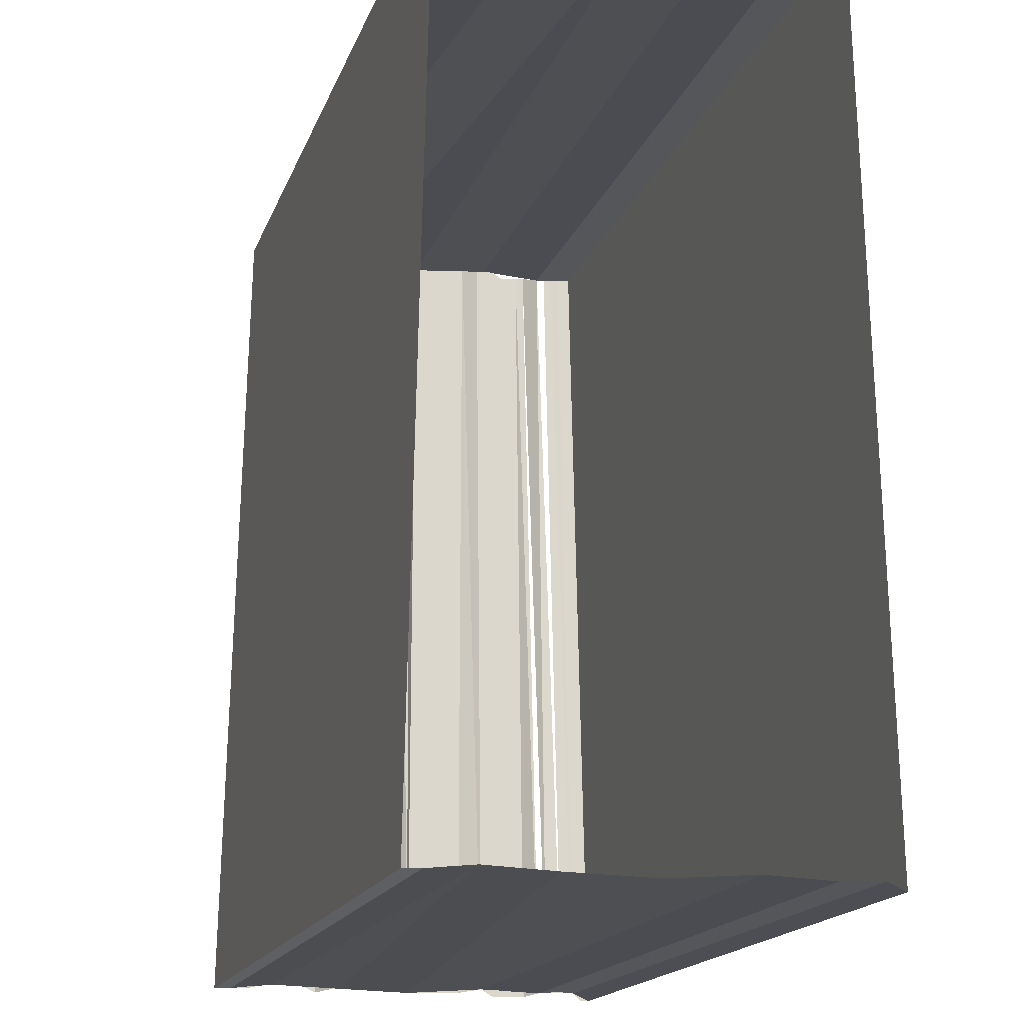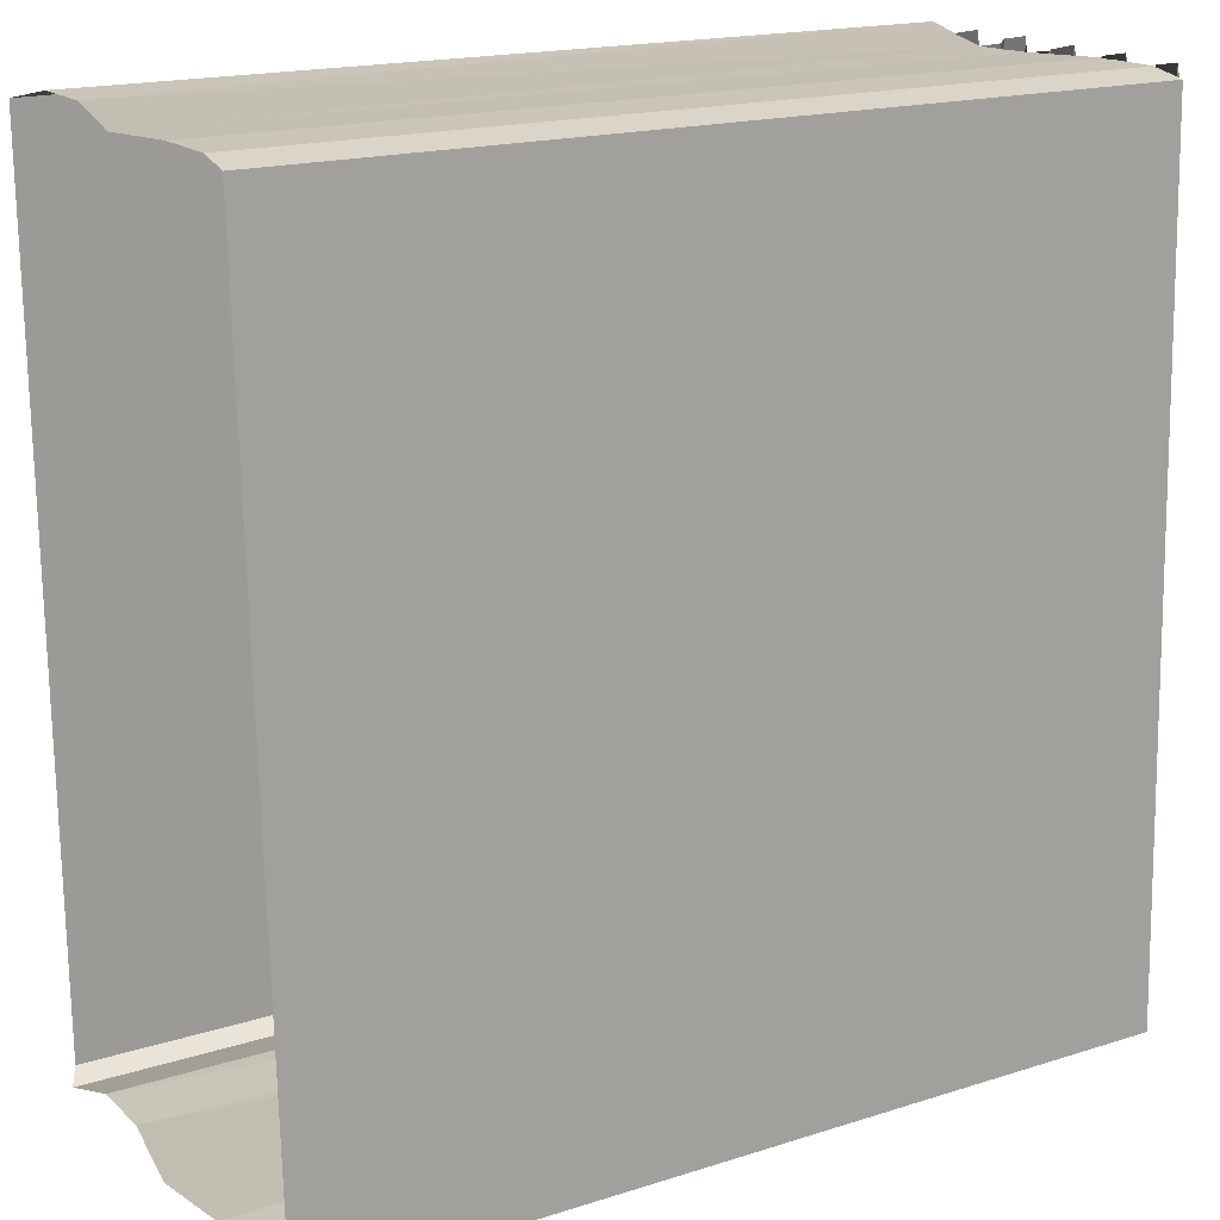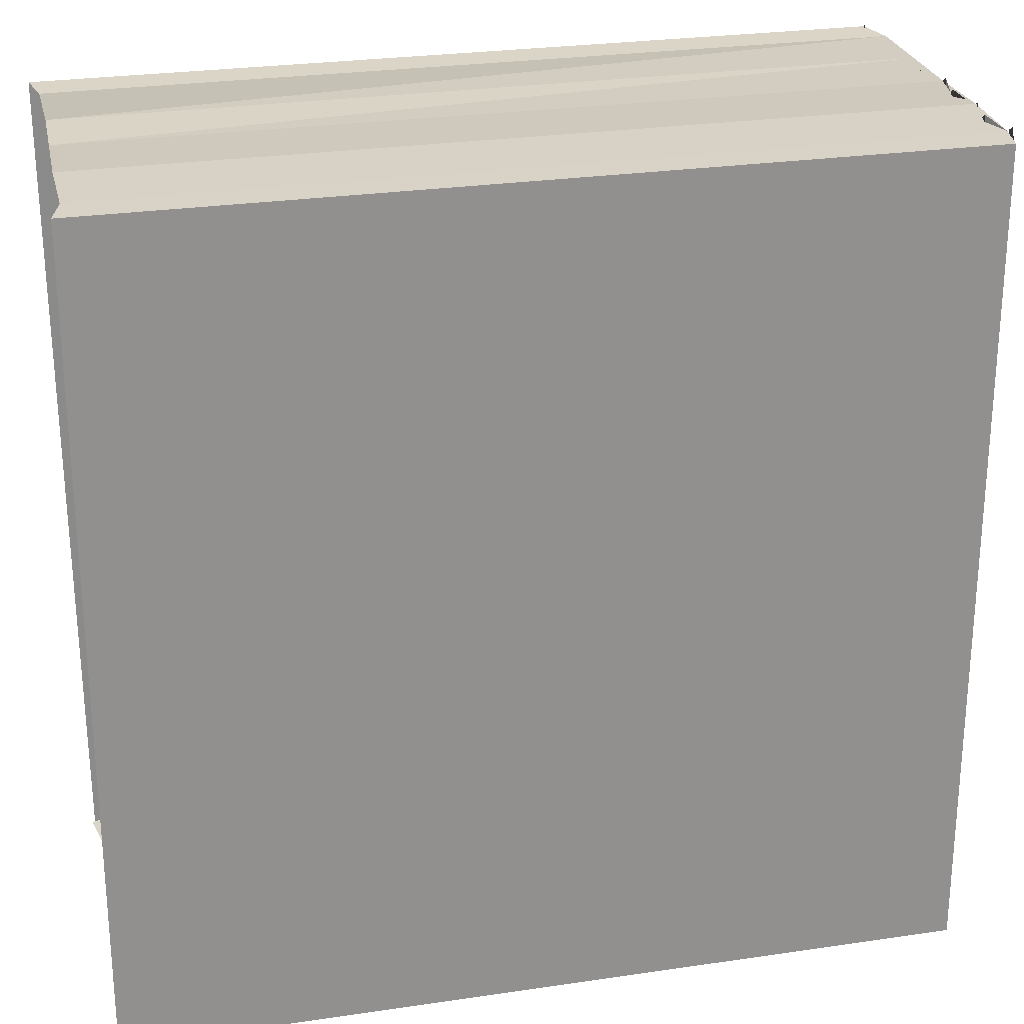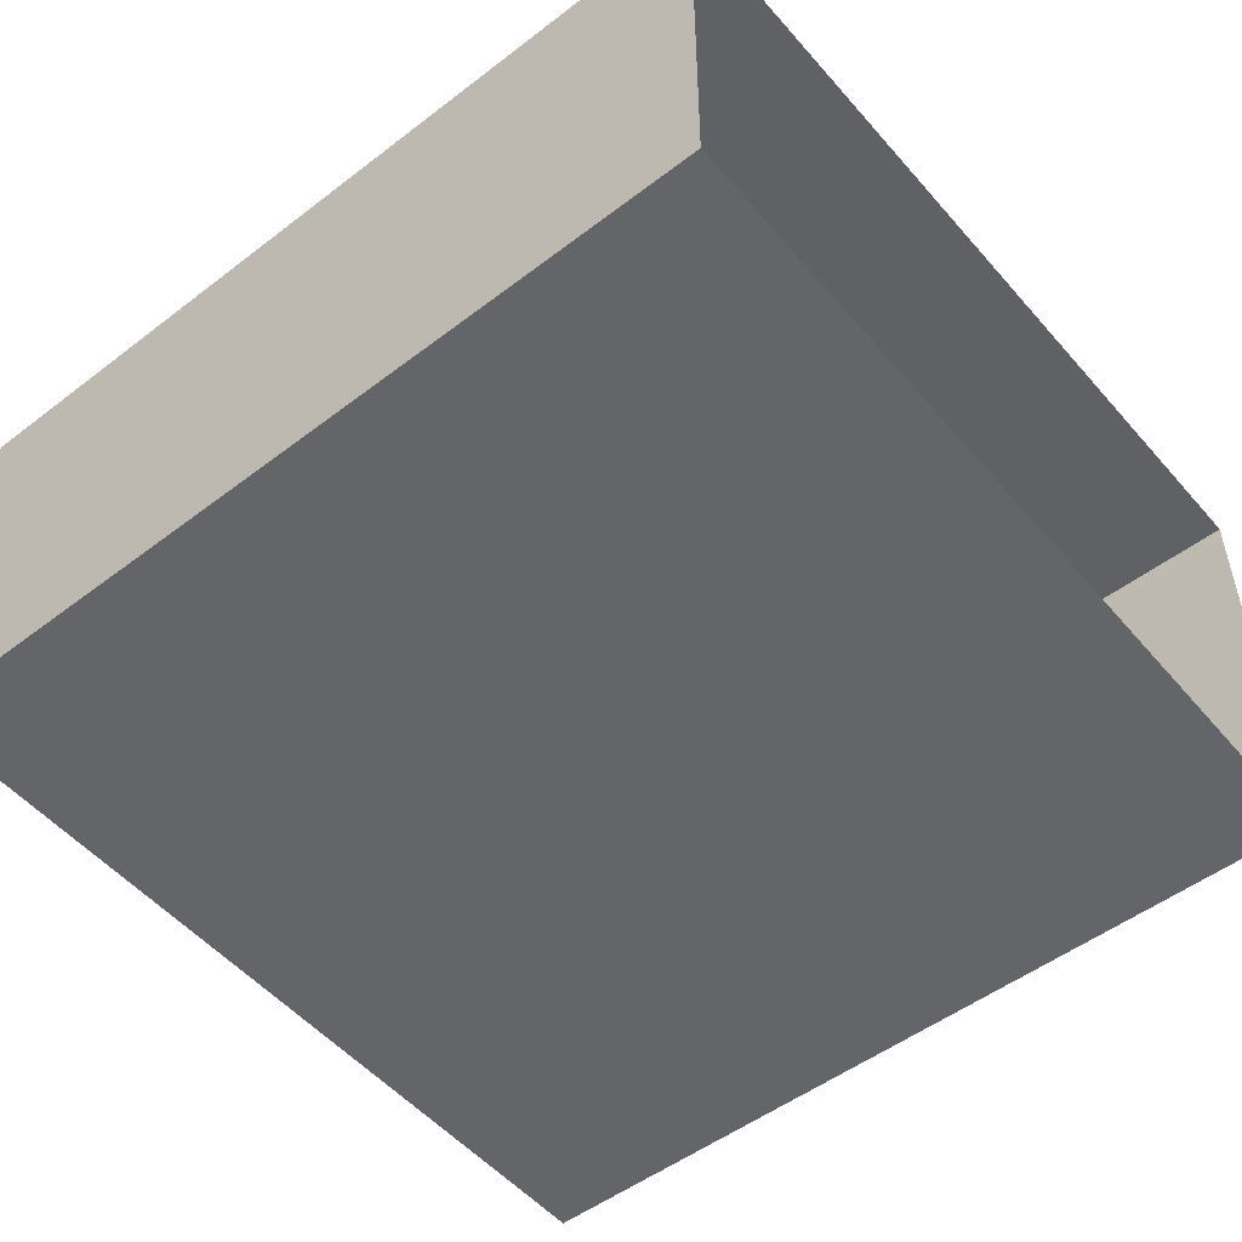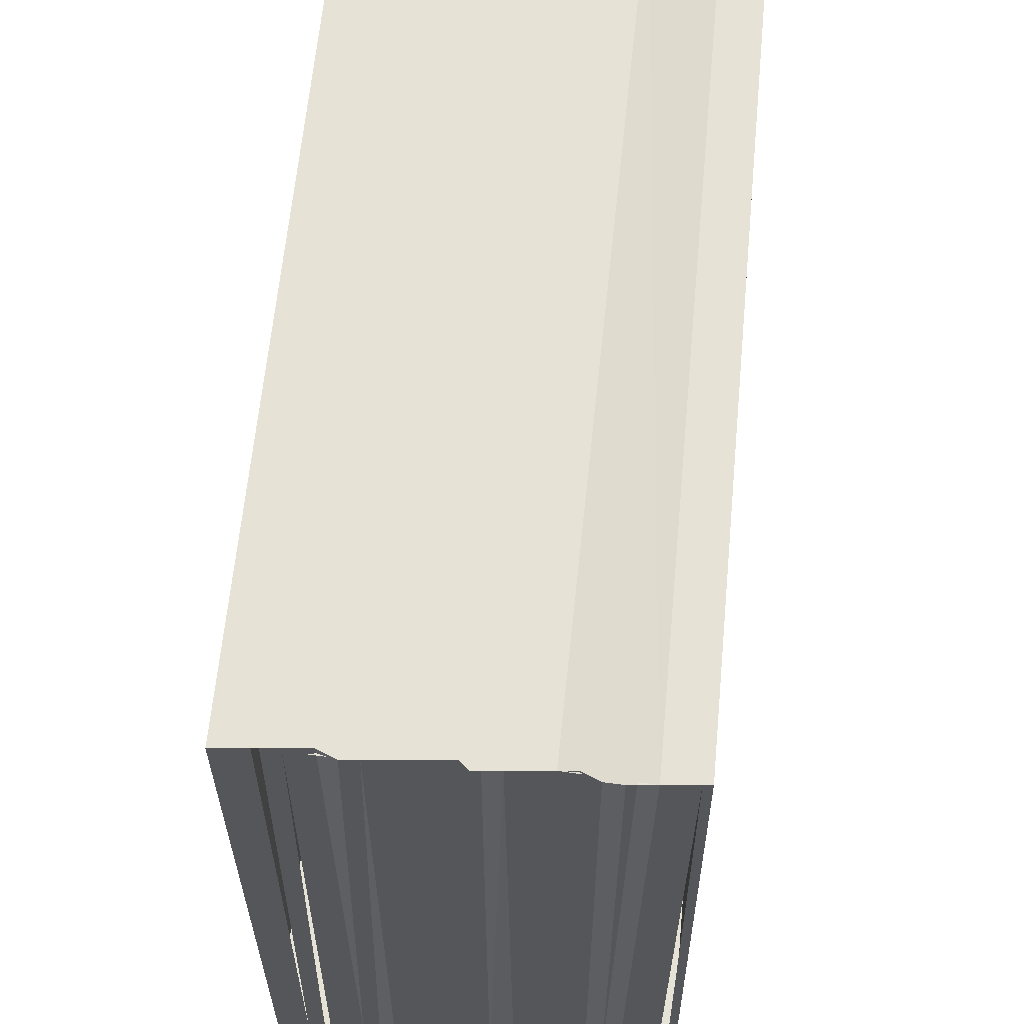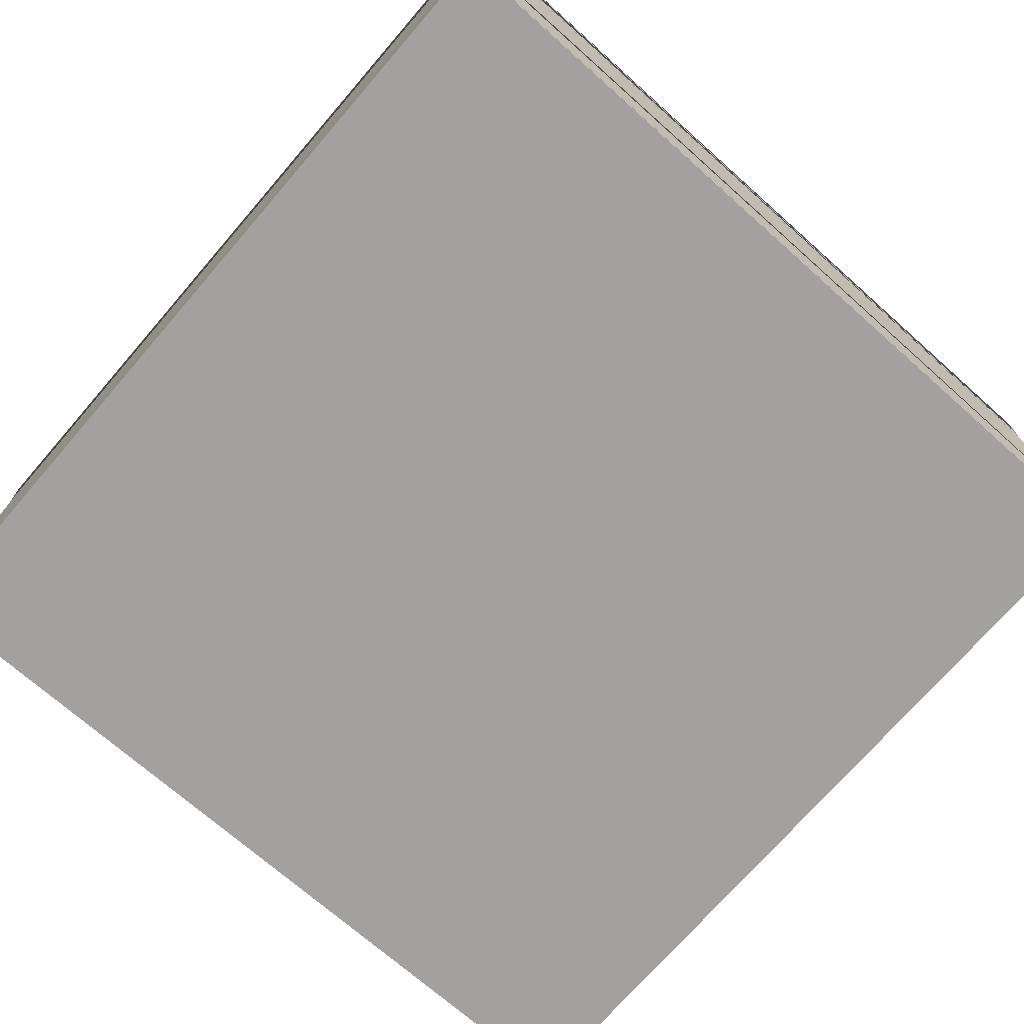
<metadata>
{"format":"obj","ext":"obj","renderer":"f3d","projection":"perspective","resolution":1024,"background":"white","views":[{"elev":-17.3,"azim":-106.1,"up":"+Y"},{"elev":18.6,"azim":-31.8,"up":"+Y"},{"elev":25.5,"azim":-12.3,"up":"+Y"},{"elev":-50.8,"azim":-140.7,"up":"+Z"},{"elev":63.9,"azim":95.5,"up":"+Y"},{"elev":-72.8,"azim":48.8,"up":"+Z"}]}
</metadata>
<code>
o 5274
v 2167 1891 11.7
v 2167 1891 11.7
v 2167 1891 11.7
v 2167 1891 11.7
v 2167 1891 11.7
v 2167 1891 11.7
v 2167 1891 11.7
v 2167 1891 11.7
v 2167 1891 11.7
v 2167 1891 11.7
v 2167 1891 11.7
v 2167 1891 11.7
v 2167 1891 11.7
v 2167 1891 11.7
v 2167 1891 11.7
v 2167 1891 11.7
v 2167 1891 11.7
v 2167 1891 11.7
v 2167 1891 11.7
v 2167 1891 11.7
v 2167 1891 11.7
v 2167 1891 11.7
v 2167 1891 11.7
v 2167 1891 11.7
v 2167 1891 11.7
v 2167 1891 11.7
v 2167 1891 11.7
v 2167 1891 11.7
v 2167 1891 11.7
v 2167 1891 11.7
v 2167 1891 11.7
v 2167 1891 11.7
v 2167 1891 11.7
v 2167 1891 11.7
v 2167 1891 11.7
v 2167 1891 11.7
v 2167 1891 11.7
v 2167 1891 11.7
v 2167 1891 11.7
v 2167 1891 11.7
v 2167 1891 11.7
v 2167 1891 11.7
v 2167 1891 11.7
v 2167 1891 11.7
v 2167 1891 11.7
v 2167 1891 11.7
v 2167 1891 11.7
v 2167 1891 11.7
v 2167 1891 11.7
v 2167 1891 11.7
v 2167 1891 11.7
v 2167 1891 11.7
v 2167 1891 11.7
v 2167 1891 11.7
v 2167 1891 11.7
v 2167 1891 11.7
v 2167 1891 11.7
v 2167 1891 11.7
v 2167 1891 11.7
v 2167 1891 11.7
v 2167 1891 11.7
v 2167 1891 11.7
v 2167 1891 11.7
v 2167 1891 11.7
v 2167 1891 11.7
v 2167 1891 11.7
v 2167 1891 11.7
v 2167 1891 11.7
v 2167 1891 11.7
v 2167 1891 11.7
v 2167 1891 11.7
v 2167 1891 11.7
v 2167 1891 11.7
v 2167 1891 11.7
v 2167 1891 11.7
v 2167 1891 11.7
v 2167 1891 11.7
v 2167 1891 11.7
v 2167 1891 11.7
v 2167 1891 11.7
v 2167 1891 11.7
v 2167 1891 11.7
v 2167 1891 11.7
v 2167 1891 11.7
v 2167 1891 11.7
v 2167 1891 11.7
v 2167 1891 11.7
v 2167 1891 11.7
v 2167 1891 11.7
v 2167 1891 11.7
v 2167 1891 11.7
v 2167 1891 11.7
v 2167 1891 11.7
v 2167 1891 11.7
v 2167 1891 11.7
v 2167 1891 11.7
f 1 2 3
f 3 4 5
f 6 7 8
f 9 7 10
f 11 9 12
f 13 14 11
f 7 15 10
f 10 15 16
f 15 17 16
f 16 17 18
f 17 19 18
f 18 19 20
f 19 21 20
f 20 21 22
f 21 23 22
f 22 24 25
f 22 26 27
f 22 28 26
f 29 30 28
f 31 30 29
f 31 32 30
f 33 32 31
f 33 34 32
f 35 34 33
f 35 36 34
f 37 38 35
f 36 39 32
f 40 39 41
f 39 42 32
f 32 42 43
f 42 44 43
f 43 44 45
f 44 46 45
f 27 43 47
f 47 43 48
f 47 48 49
f 49 48 50
f 49 50 51
f 51 50 52
f 51 52 53
f 53 52 45
f 53 45 54
f 54 45 55
f 54 55 56
f 56 55 57
f 56 57 58
f 58 57 59
f 58 59 60
f 45 46 60
f 61 58 60
f 18 61 60
f 62 18 60
f 46 63 60
f 64 62 60
f 60 63 65
f 66 64 60
f 63 67 65
f 66 68 64
f 69 68 66
f 69 70 68
f 71 70 69
f 71 16 70
f 72 16 71
f 72 73 16
f 74 73 72
f 74 75 73
f 76 75 74
f 76 77 75
f 78 77 76
f 78 79 77
f 80 79 78
f 80 10 79
f 81 10 80
f 81 82 10
f 83 82 81
f 83 84 82
f 85 84 83
f 85 86 84
f 87 86 85
f 87 12 86
f 87 88 89
f 80 90 87
f 90 91 87
f 67 90 80
f 65 67 80
f 92 93 94
f 94 95 96

</code>
